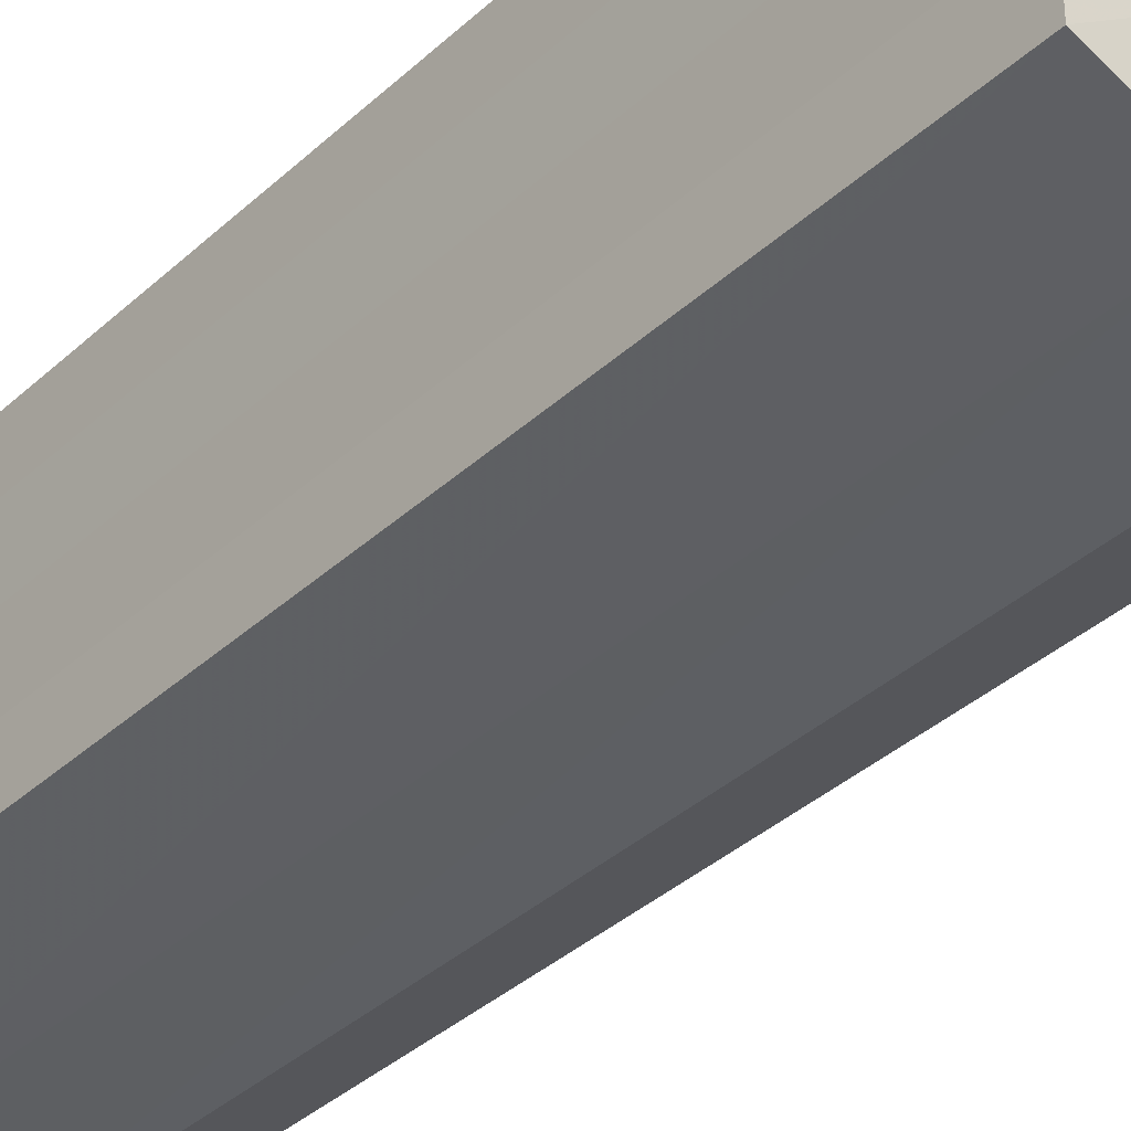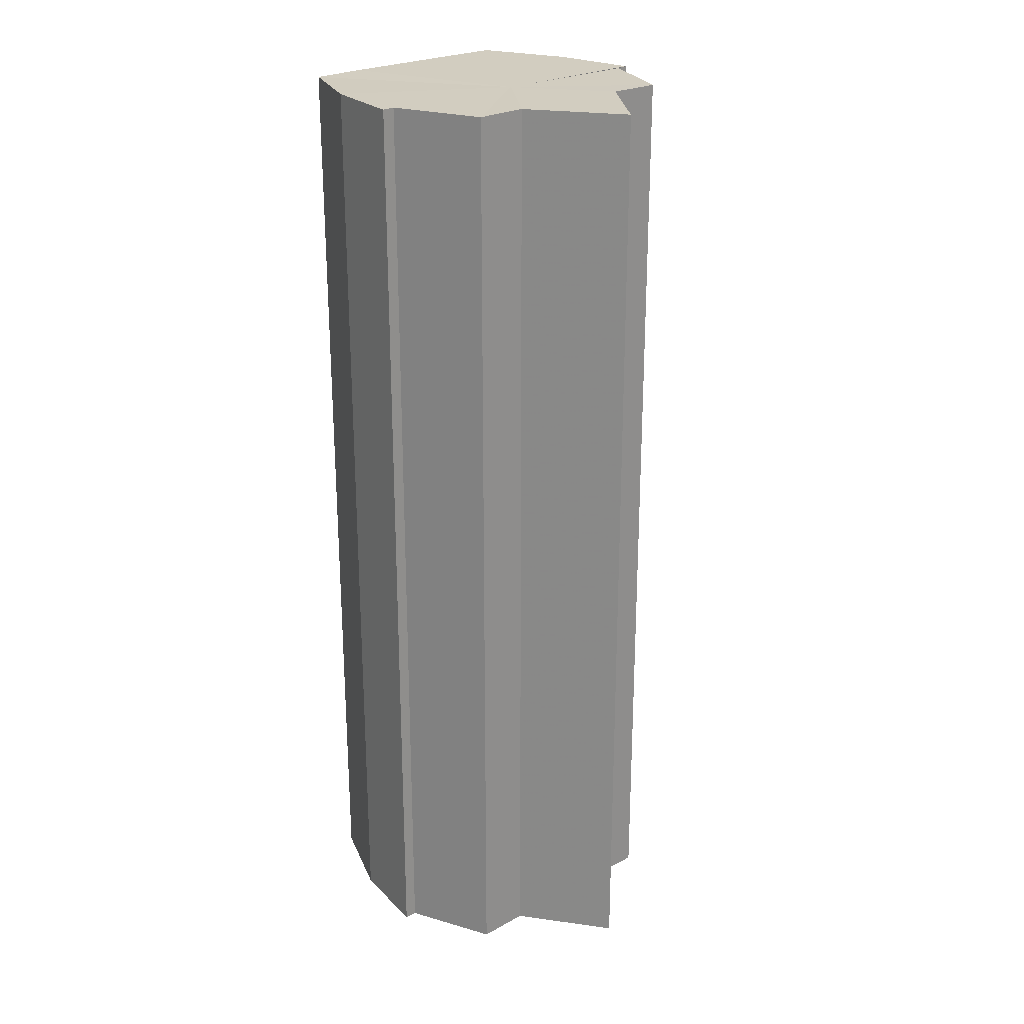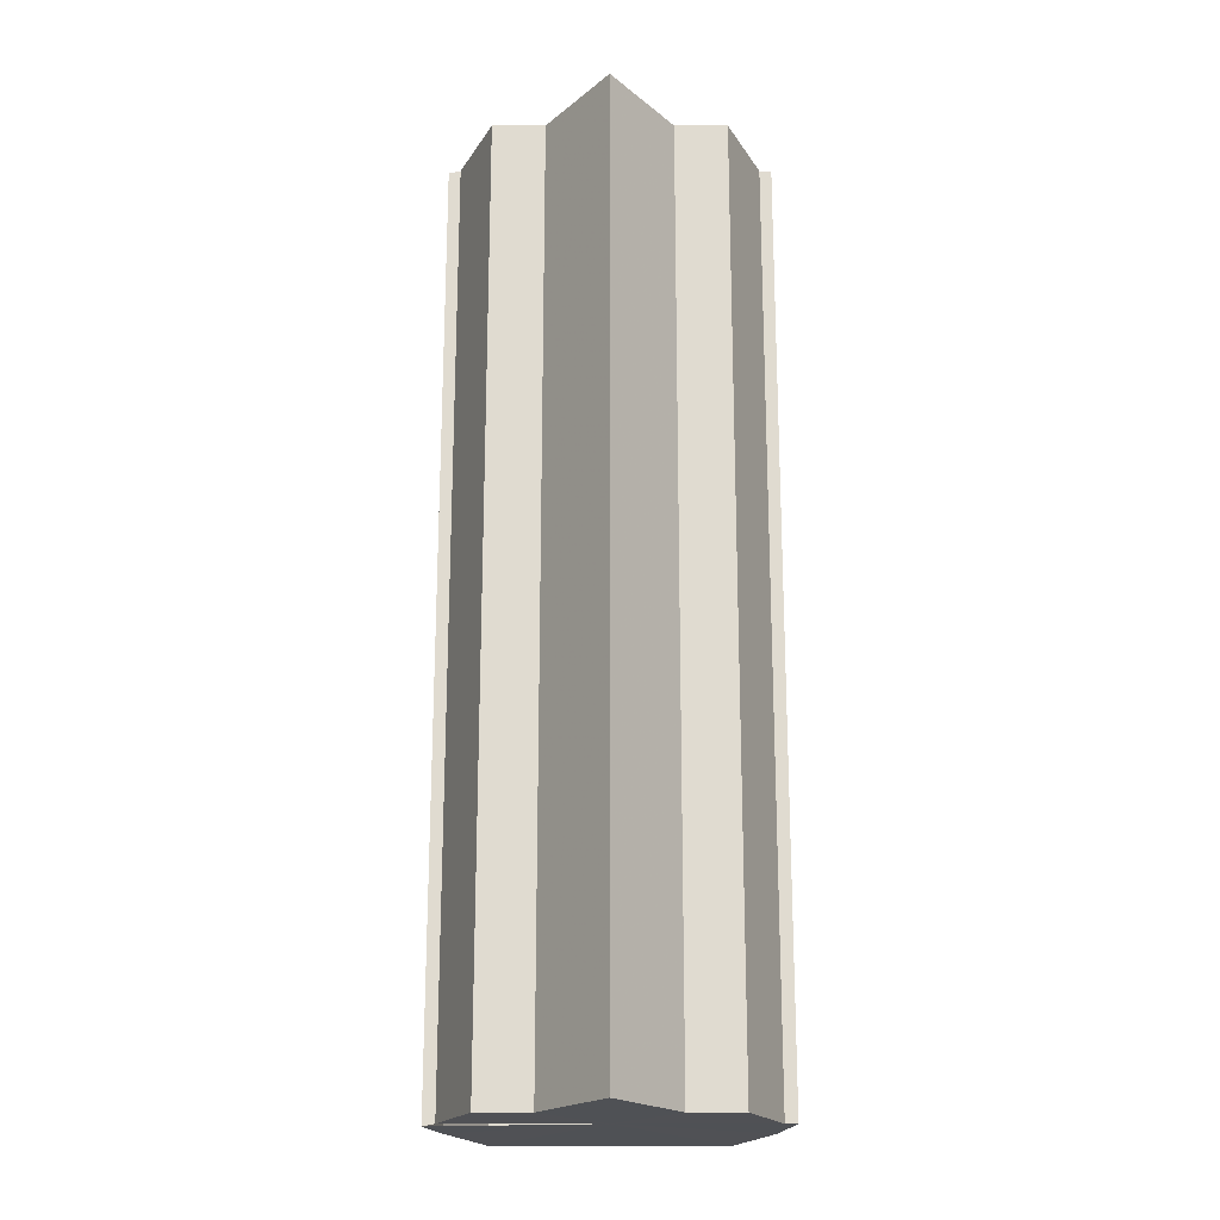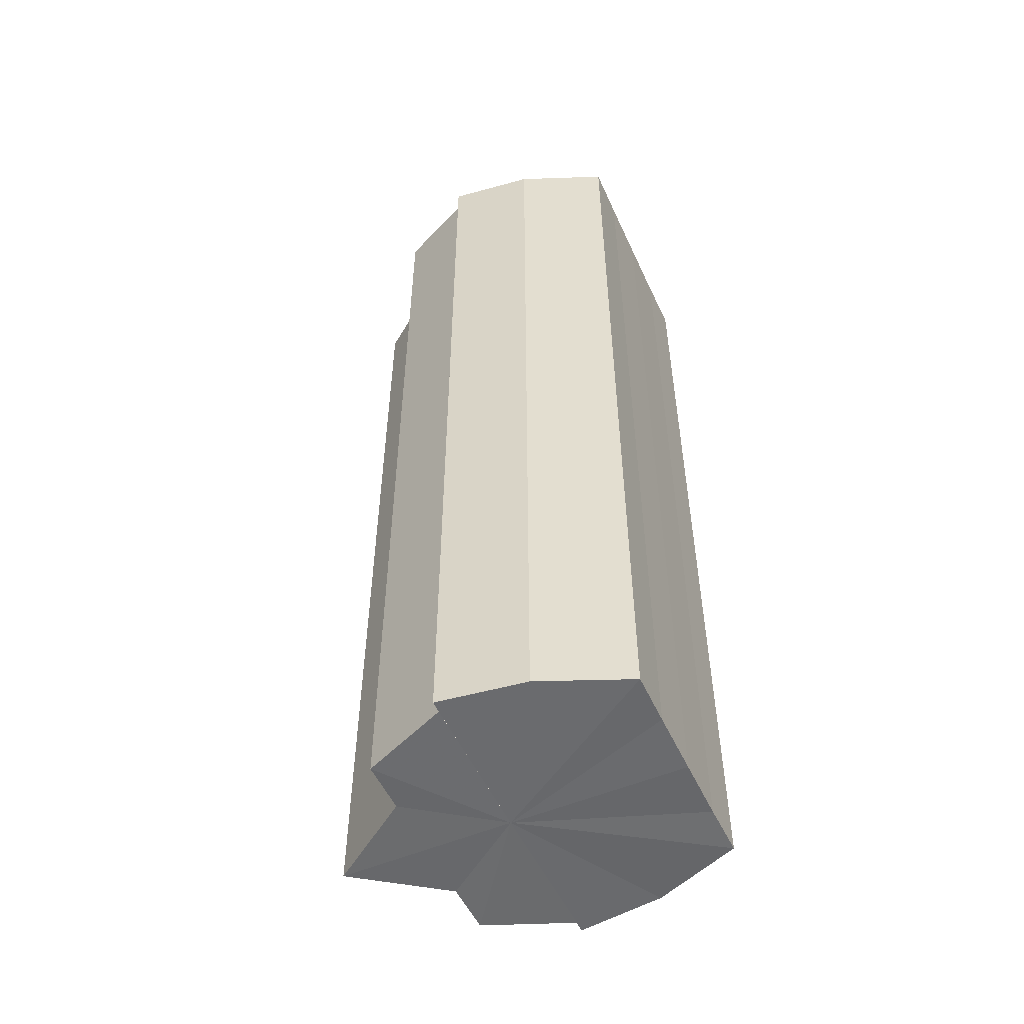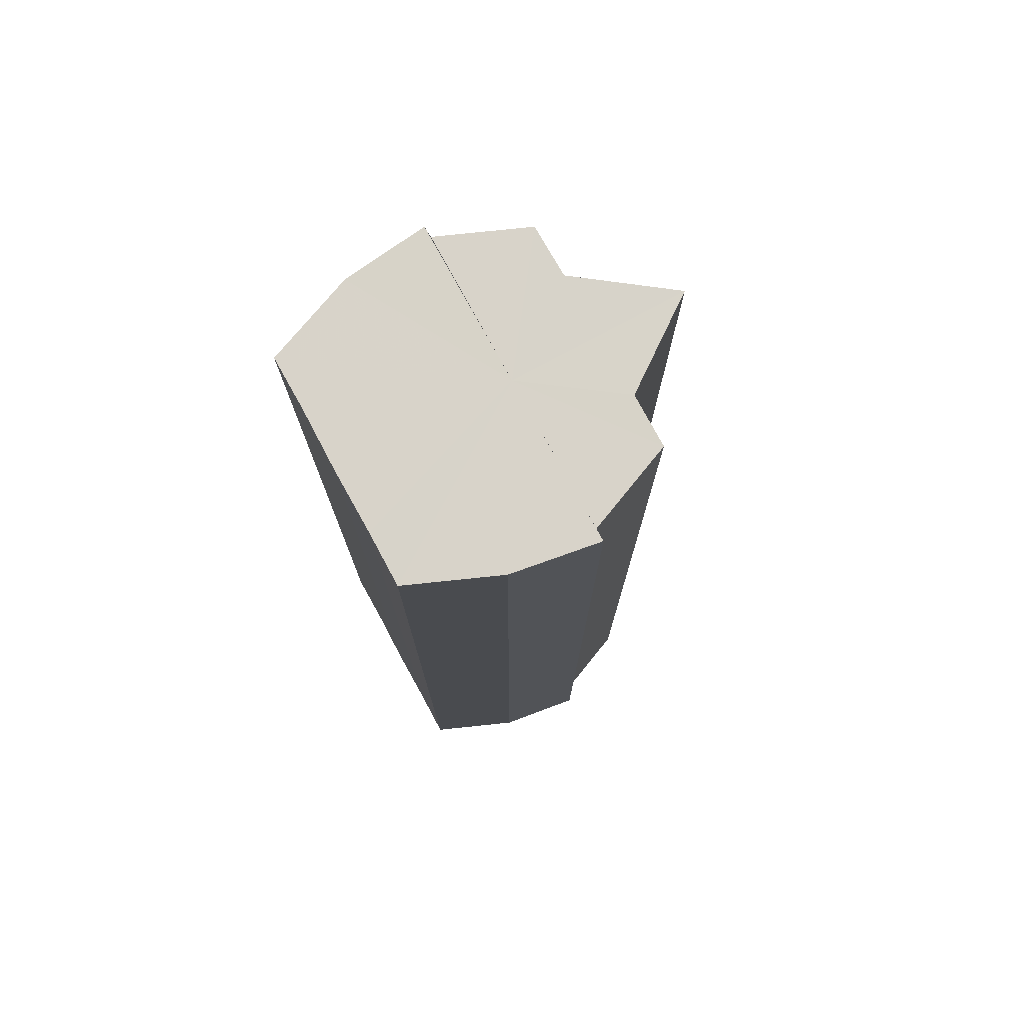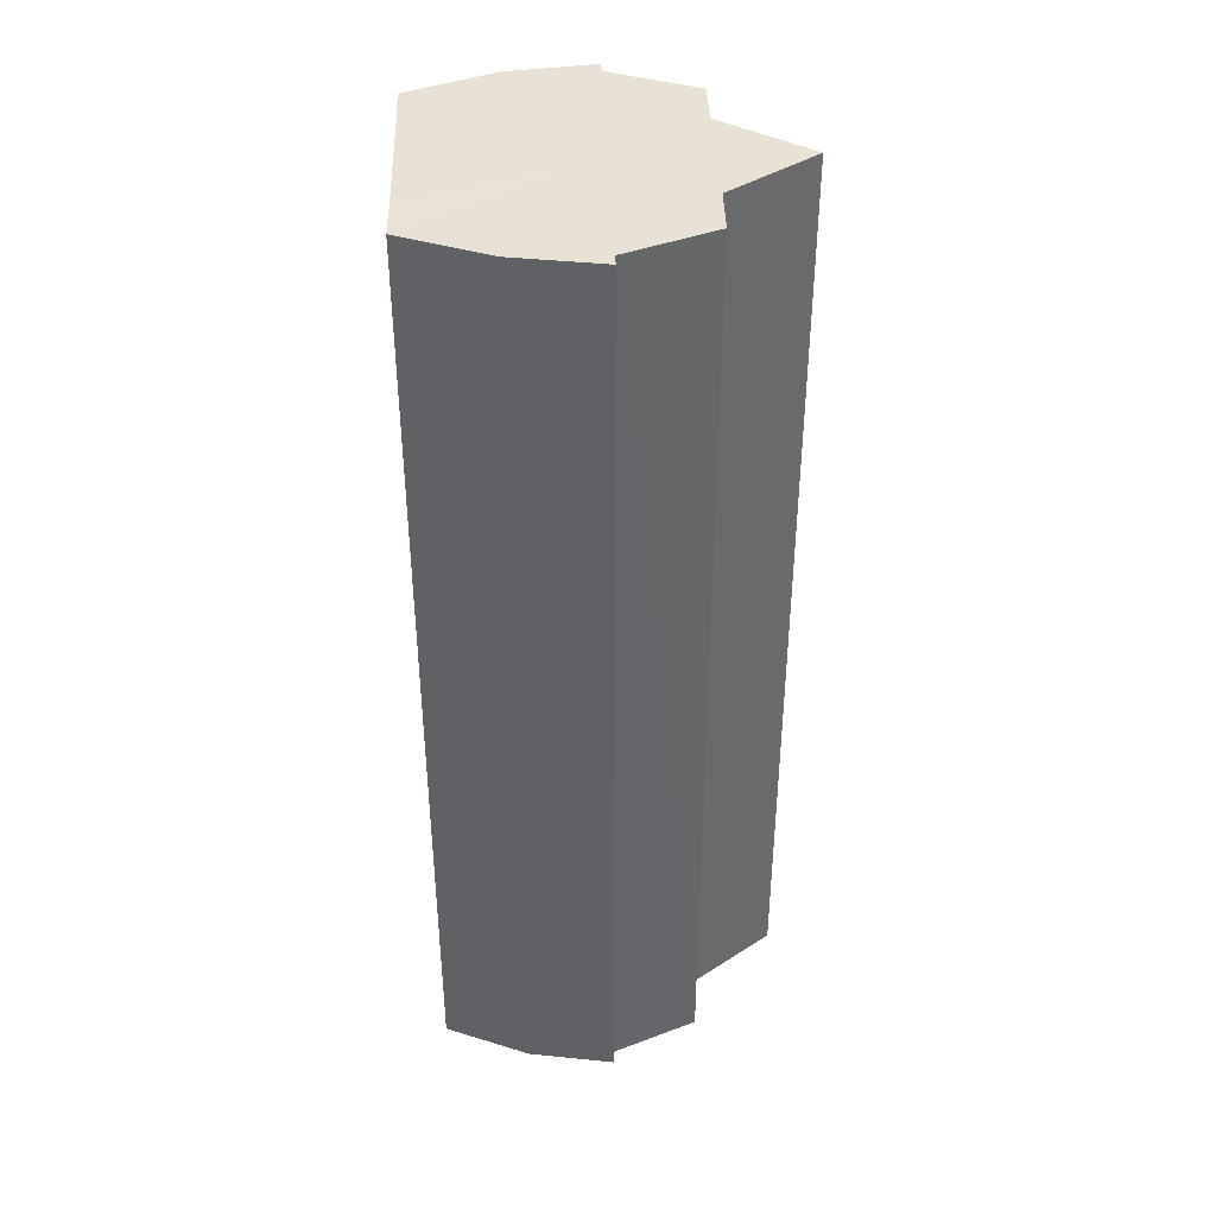
<metadata>
{"format":"obj","ext":"obj","renderer":"f3d","projection":"perspective","resolution":1024,"background":"white","views":[{"elev":-35.5,"azim":-39.5,"up":"+Z"},{"elev":24.4,"azim":48.6,"up":"+Y"},{"elev":-19.8,"azim":90.1,"up":"+Y"},{"elev":-53.1,"azim":-155.5,"up":"+Y"},{"elev":75.9,"azim":-28.5,"up":"+Y"},{"elev":40.3,"azim":-2.1,"up":"+Y"}]}
</metadata>
<code>
o 1671
v 2216 1874 18.27
v 2216 1874 18.26
v 2216 1873 18.27
v 2216 1874 18.26
v 2216 1873 18.26
v 2216 1874 18.28
v 2216 1873 18.28
v 2216 1874 18.25
v 2216 1873 18.26
v 2216 1874 18.25
v 2216 1873 18.25
v 2216 1874 18.28
v 2216 1873 18.28
v 2216 1874 18.29
v 2216 1873 18.29
v 2216 1874 18.29
v 2216 1873 18.29
v 2216 1874 18.29
v 2216 1873 18.29
v 2216 1874 18.28
v 2216 1873 18.28
v 2216 1874 18.28
v 2216 1873 18.28
v 2216 1874 18.27
v 2216 1873 18.27
v 2216 1874 18.26
v 2216 1873 18.26
v 2216 1874 18.26
v 2216 1873 18.26
v 2216 1874 18.25
v 2216 1873 18.25
v 2216 1874 18.25
v 2216 1873 18.25
v 2216 1874 18.27
v 2216 1874 18.25
v 2216 1874 18.26
v 2216 1874 18.26
v 2216 1874 18.27
v 2216 1874 18.28
v 2216 1874 18.28
v 2216 1874 18.29
v 2216 1874 18.29
v 2216 1873 18.29
v 2216 1873 18.29
v 2216 1874 18.29
v 2216 1874 18.29
v 2216 1873 18.28
v 2216 1873 18.29
v 2216 1873 18.28
v 2216 1874 18.28
v 2216 1873 18.27
v 2216 1874 18.28
v 2216 1874 18.27
v 2216 1874 18.28
v 2216 1874 18.28
v 2216 1873 18.28
v 2216 1874 18.29
v 2216 1873 18.28
v 2216 1873 18.27
v 2216 1873 18.29
v 2216 1873 18.28
v 2216 1873 18.28
v 2216 1873 18.27
v 2216 1873 18.26
v 2216 1873 18.26
v 2216 1873 18.25
v 2216 1873 18.25
v 2216 1873 18.28
v 2216 1873 18.29
v 2216 1873 18.28
v 2216 1873 18.27
v 2216 1873 18.26
v 2216 1873 18.26
v 2216 1873 18.25
v 2216 1874 18.25
v 2216 1874 18.25
v 2216 1873 18.25
v 2216 1873 18.25
v 2216 1873 18.25
v 2216 1874 18.25
v 2216 1874 18.26
v 2216 1874 18.26
v 2216 1873 18.26
v 2216 1874 18.27
v 2216 1873 18.26
v 2216 1873 18.25
v 2216 1874 18.26
v 2216 1873 18.26
v 2216 1874 18.26
v 2216 1873 18.26
v 2216 1874 18.27
v 2216 1873 18.27
v 2216 1874 18.28
v 2216 1874 18.28
v 2216 1874 18.29
v 2216 1874 18.26
v 2216 1874 18.26
v 2216 1874 18.25
f 1 2 3
f 2 4 5
f 6 1 7
f 4 8 9
f 8 10 11
f 12 6 13
f 14 12 15
f 16 14 17
f 17 18 19
f 19 20 21
f 21 22 23
f 23 24 25
f 25 26 27
f 27 28 29
f 29 30 31
f 31 32 33
f 34 32 35
f 34 35 36
f 34 36 37
f 34 37 38
f 34 38 39
f 34 39 40
f 34 40 41
f 34 41 42
f 43 42 44
f 45 46 43
f 47 45 48
f 49 50 47
f 51 52 49
f 53 54 51
f 54 55 56
f 55 57 58
f 59 44 60
f 59 60 61
f 59 61 62
f 59 62 63
f 59 63 64
f 59 64 65
f 59 65 66
f 59 66 67
f 59 68 69
f 59 70 68
f 59 71 70
f 59 72 71
f 59 73 72
f 59 74 73
f 75 76 77
f 78 76 79
f 80 81 79
f 81 82 83
f 82 84 85
f 86 87 88
f 88 89 90
f 90 91 92
f 34 93 91
f 34 94 93
f 34 95 94
f 34 91 96
f 34 96 97
f 34 97 98

</code>
